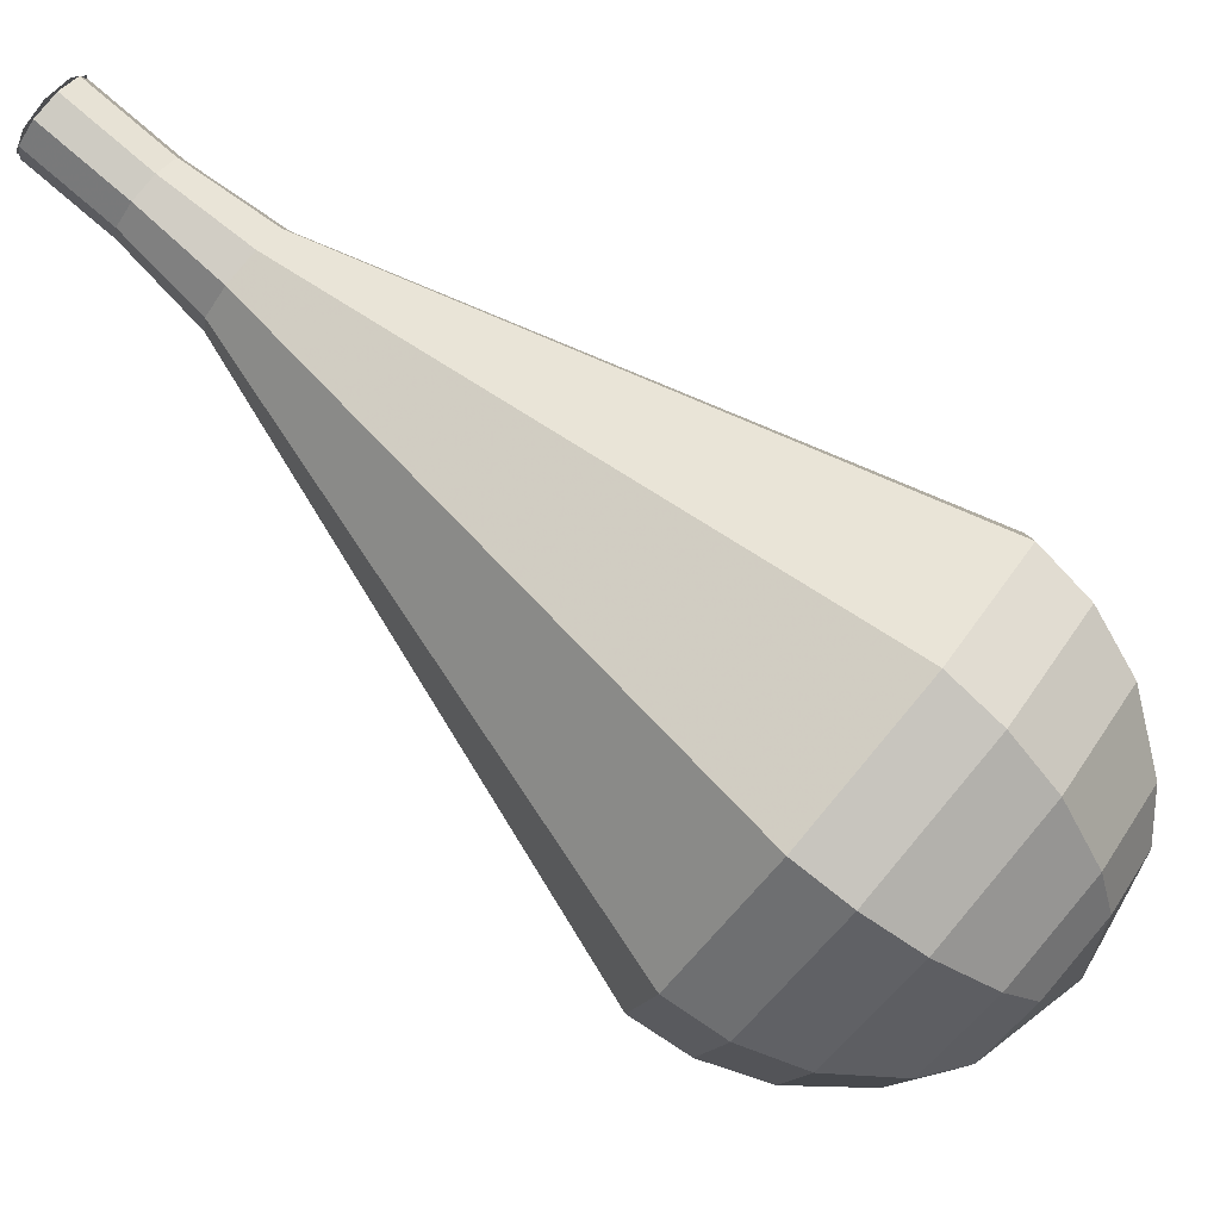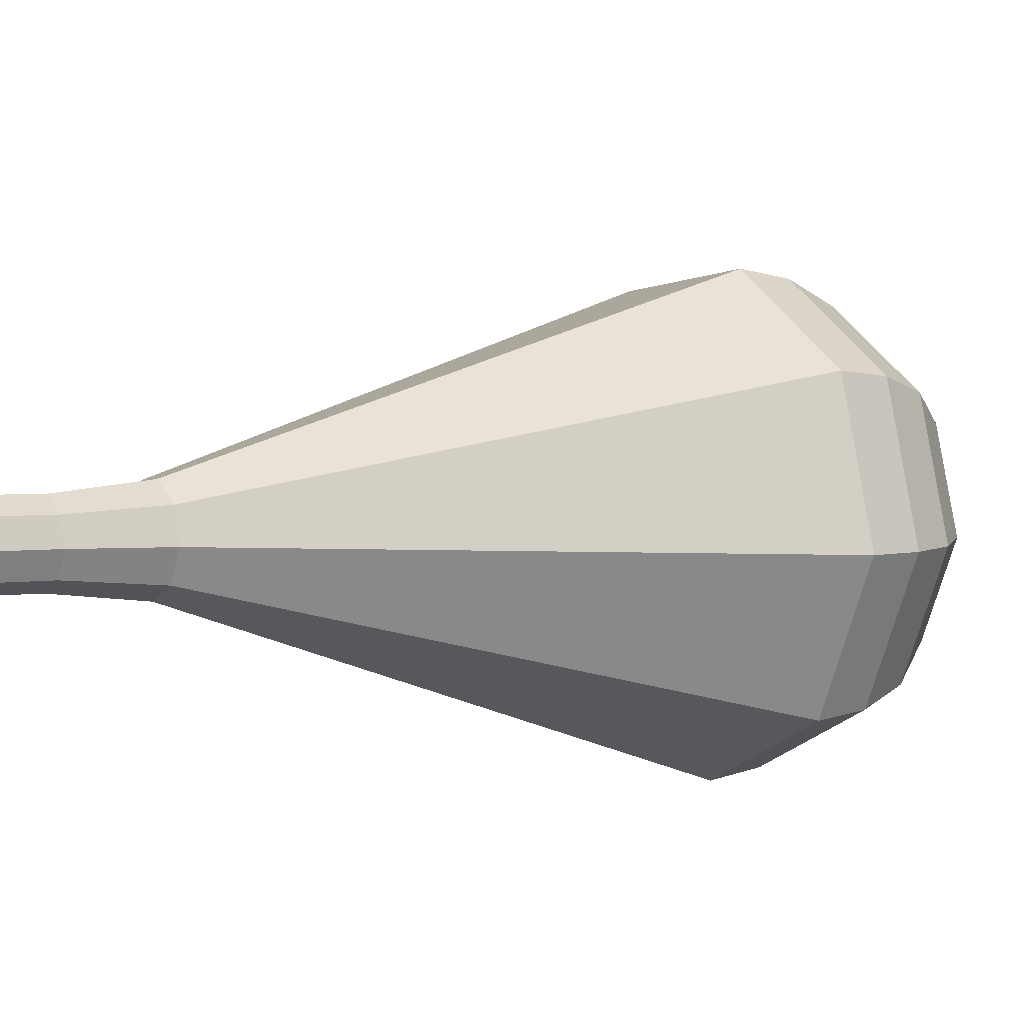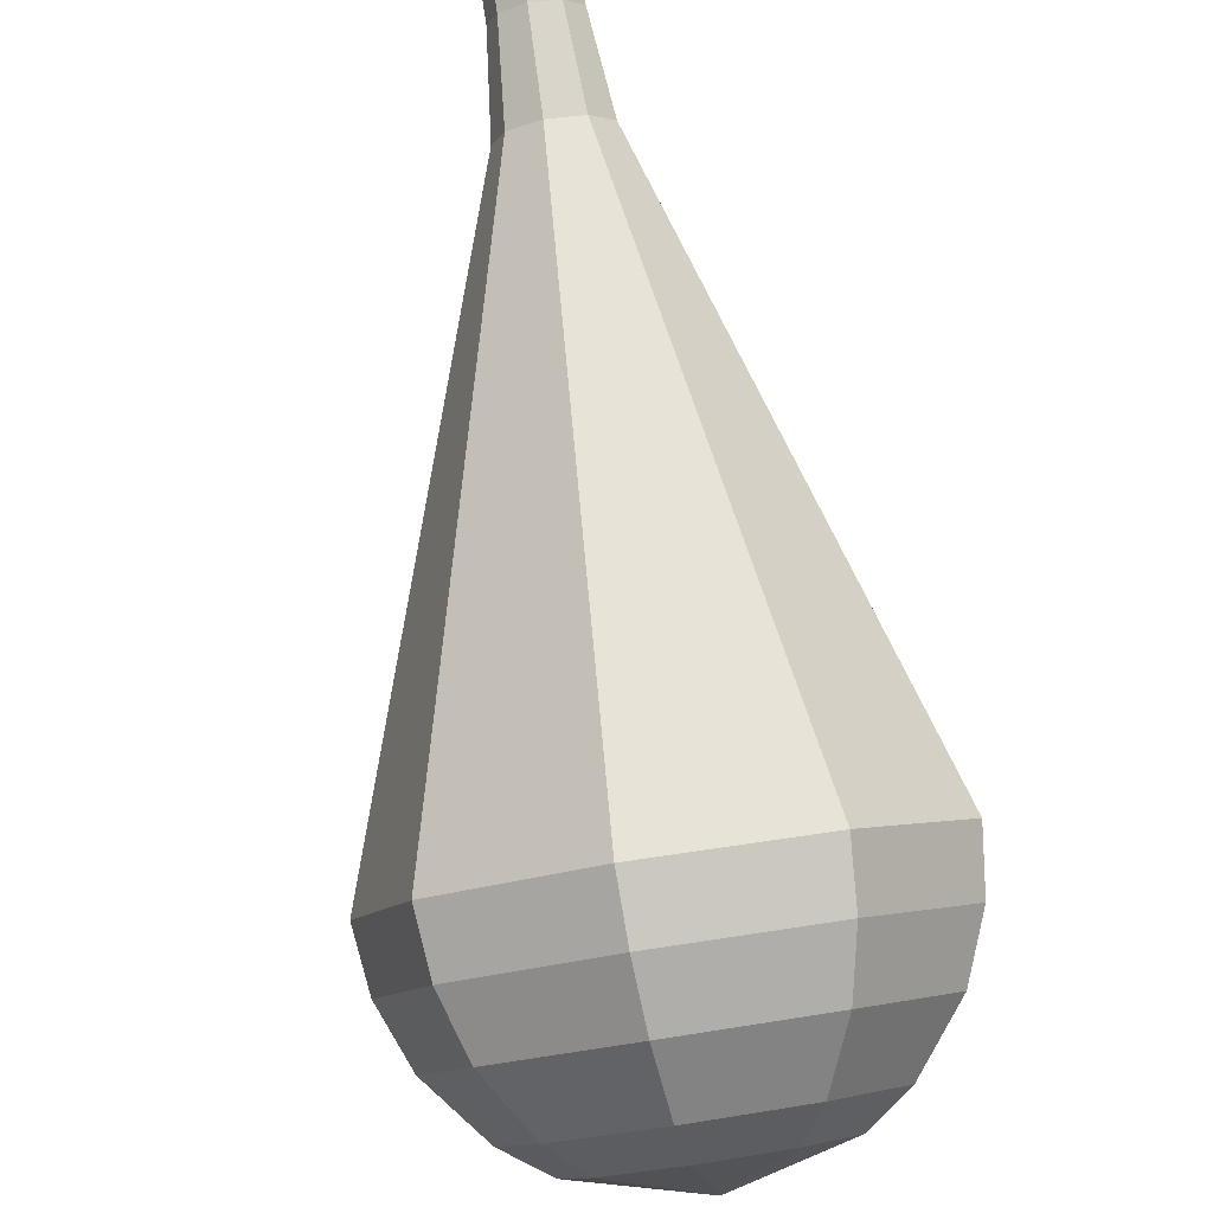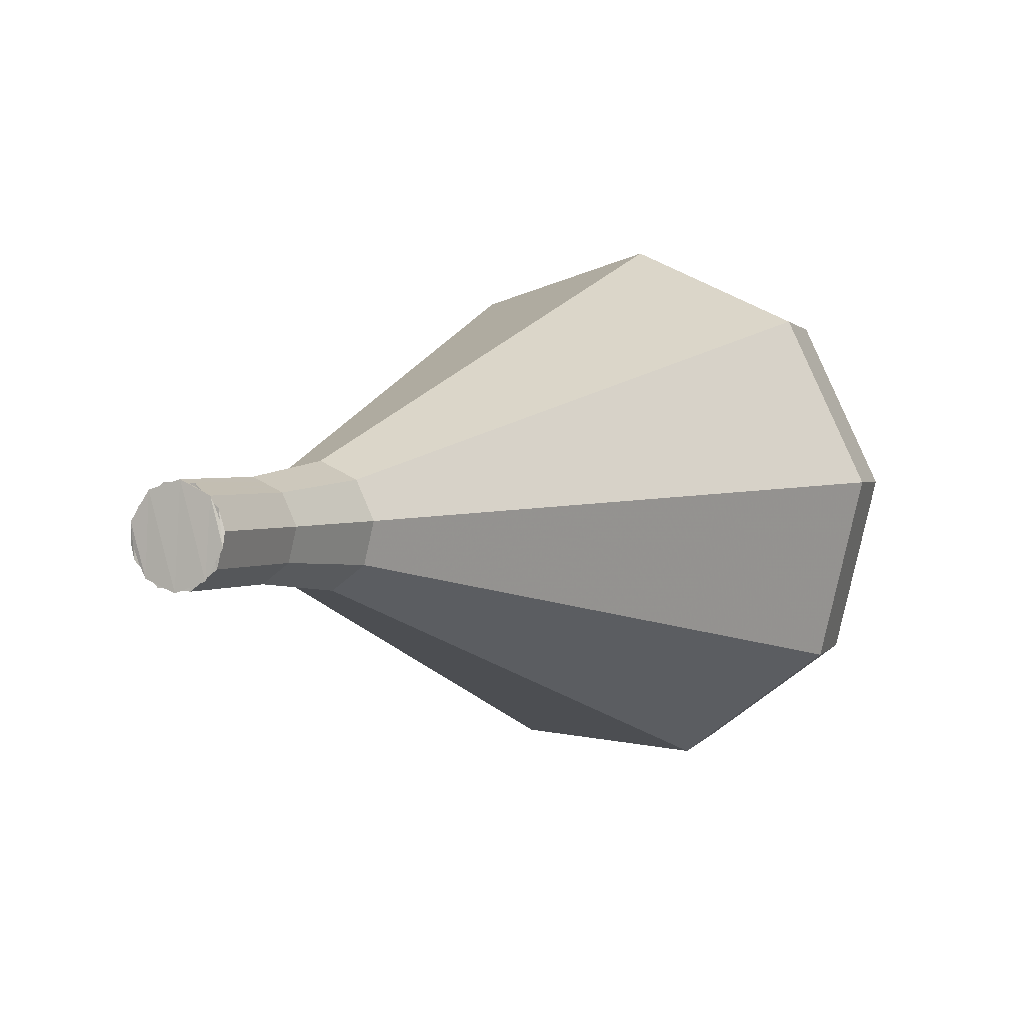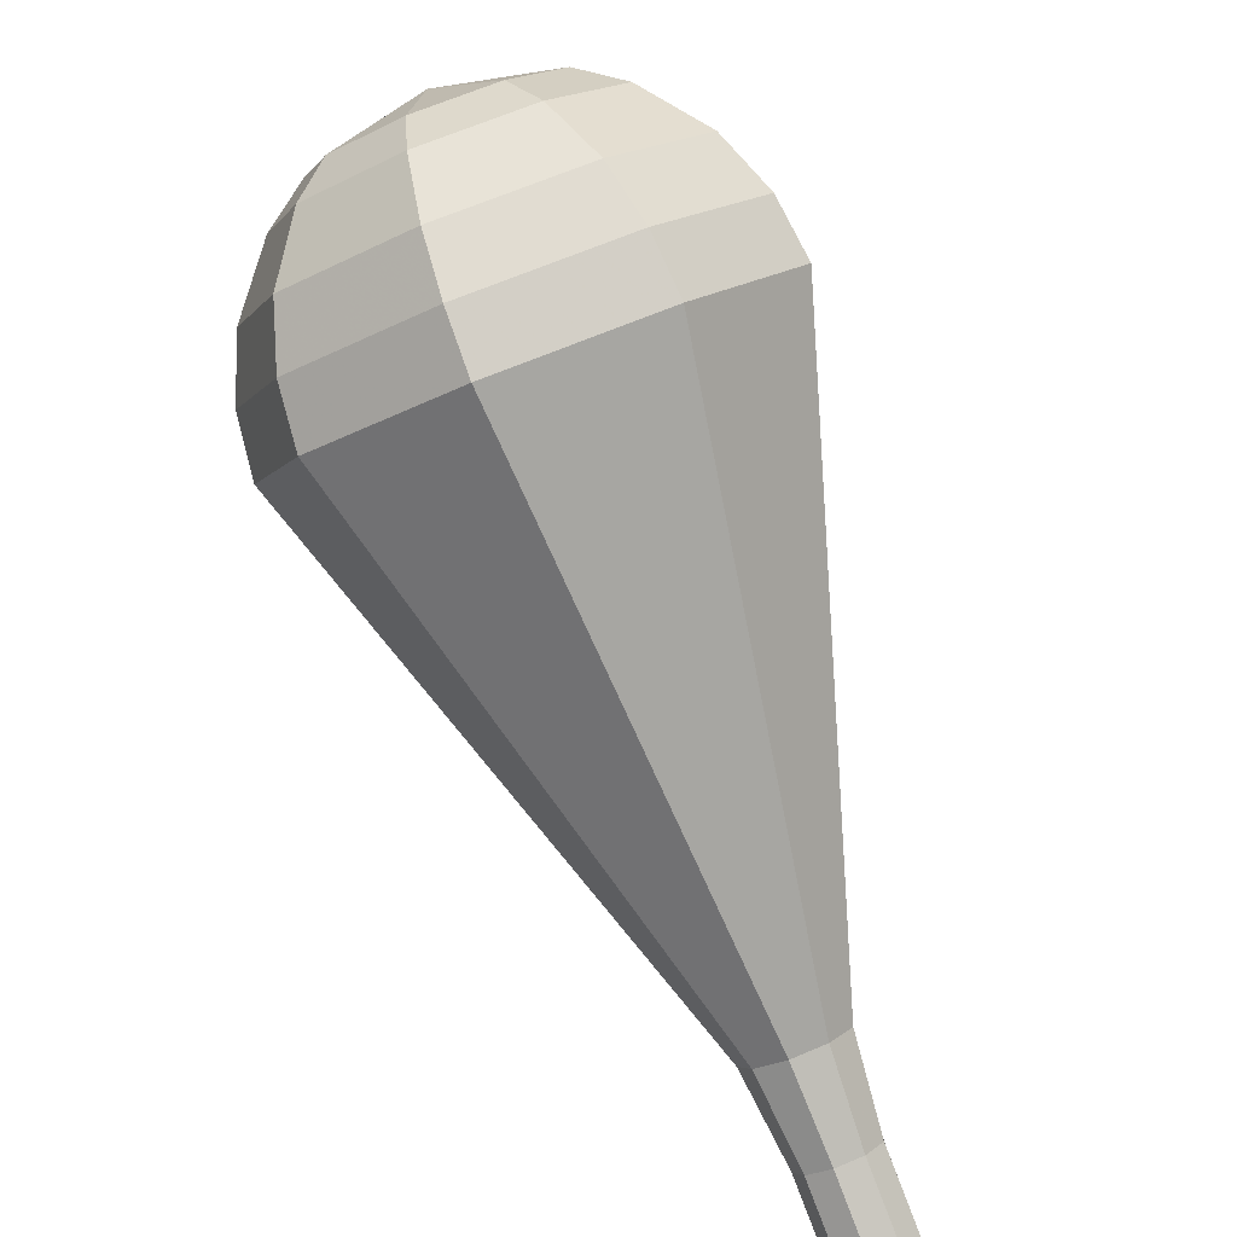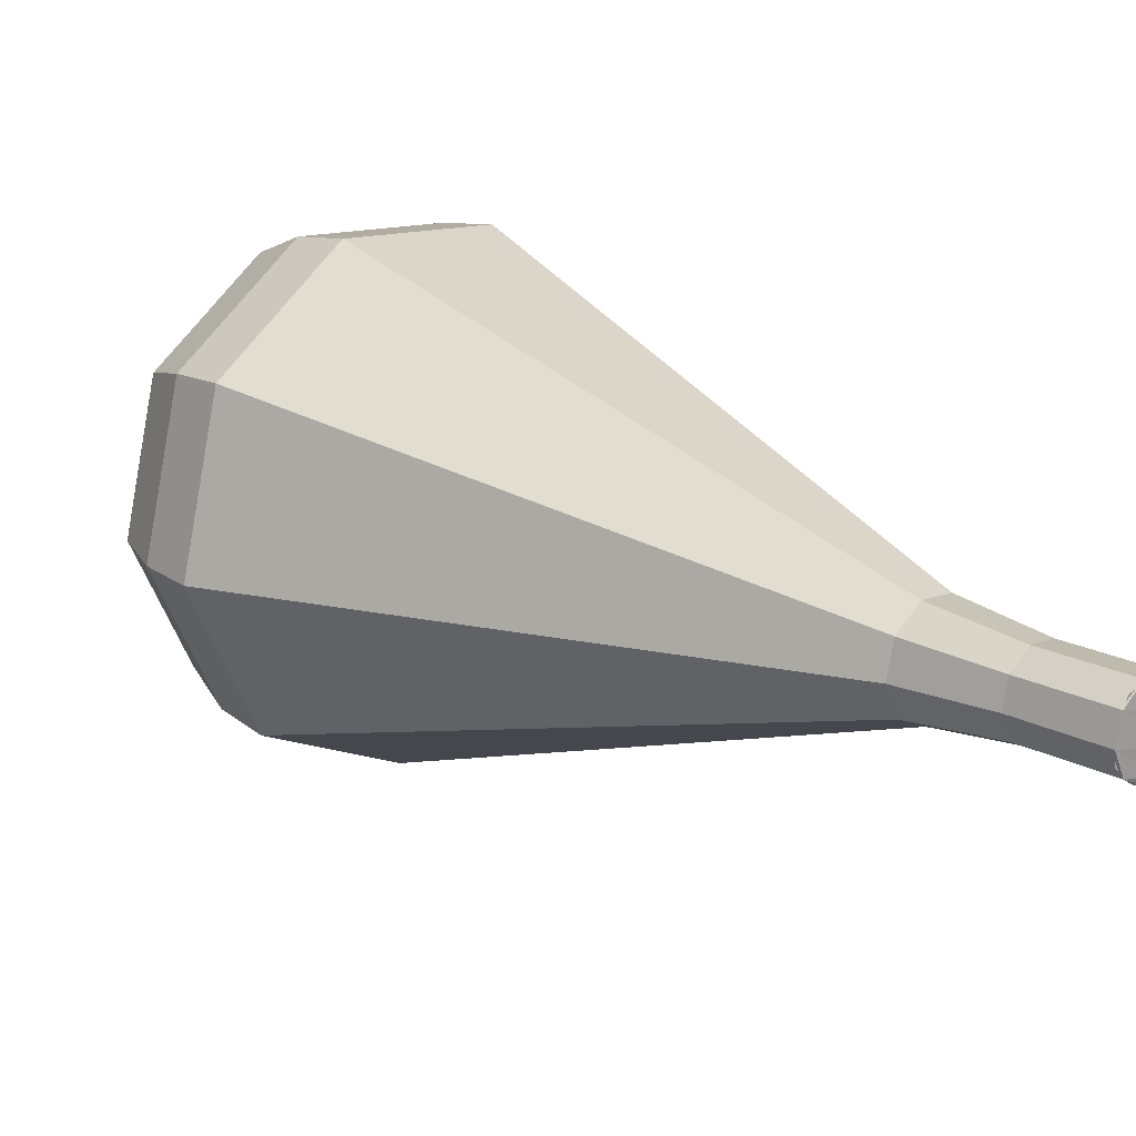
<metadata>
{"format":"obj","ext":"obj","renderer":"f3d","projection":"perspective","resolution":1024,"background":"white","views":[{"elev":-32.2,"azim":-74.8,"up":"+Y"},{"elev":76.2,"azim":-63.3,"up":"+Y"},{"elev":-63.3,"azim":-131.7,"up":"+Y"},{"elev":40.6,"azim":-109.4,"up":"+Y"},{"elev":47.6,"azim":-166.1,"up":"+Z"},{"elev":68.9,"azim":161.1,"up":"+Y"}]}
</metadata>
<code>
g tube1
v 152.9 152 94.47
v 153 151.4 93.87
v 152.6 150.7 93.56
v 151.9 150.3 93.67
v 151.2 150.3 94.15
v 150.8 150.8 94.79
v 151 151.4 95.27
v 151.6 152 95.39
v 152.4 152.2 95.07
v 152.9 152 94.47
v 151 150.4 94.47
v 151.6 150.2 93.86
v 152.3 150.5 93.54
v 152.9 151.1 93.65
v 153 151.8 94.15
v 152.6 152.2 94.79
v 151.9 152.2 95.29
v 151.2 151.7 95.4
v 150.9 151 95.08
v 151 150.4 94.47
v 152.5 148.7 96.41
v 153.1 148.5 95.8
v 153.8 148.8 95.48
v 154.4 149.5 95.59
v 154.5 150.2 96.09
v 154.1 150.6 96.73
v 153.4 150.5 97.23
v 152.7 150 97.34
v 152.4 149.3 97.02
v 152.5 148.7 96.41
v 153.8 146.9 98.35
v 154.5 146.6 97.59
v 155.4 147 97.18
v 156.1 147.8 97.32
v 156.3 148.7 97.95
v 155.8 149.2 98.76
v 154.9 149.1 99.38
v 154.1 148.5 99.52
v 153.6 147.6 99.12
v 153.8 146.9 98.35
v 154.6 144.5 100.3
v 155.7 144.1 99.05
v 157.2 144.7 98.39
v 158.4 146.1 98.62
v 158.6 147.5 99.63
v 157.9 148.3 101
v 156.4 148.2 102
v 155 147.2 102.2
v 154.3 145.7 101.5
v 154.6 144.5 100.3
v 155.3 142.2 102.2
v 157 141.7 100.5
v 159.1 142.5 99.59
v 160.6 144.3 99.91
v 161 146.3 101.3
v 159.9 147.5 103.2
v 157.9 147.3 104.6
v 156 145.9 104.9
v 155 143.9 104
v 155.3 142.2 102.2
v 156.9 137.6 106.1
v 159.4 136.7 103.4
v 162.7 138 102
v 165.1 140.9 102.5
v 165.7 143.9 104.7
v 164 145.7 107.5
v 160.9 145.5 109.7
v 157.9 143.3 110.2
v 156.3 140.2 108.8
v 156.9 137.6 106.1
v 158.5 132.9 110
v 161.9 131.8 106.4
v 166.3 133.5 104.4
v 169.6 137.4 105.1
v 170.3 141.5 108.1
v 168.1 144 111.9
v 163.9 143.7 114.9
v 159.8 140.7 115.6
v 157.6 136.5 113.6
v 158.5 132.9 110
v 159.6 132.1 111.2
v 162.9 130.9 107.7
v 167.2 132.6 105.8
v 170.4 136.4 106.5
v 171.1 140.3 109.4
v 168.9 142.8 113.1
v 164.9 142.4 116
v 160.9 139.6 116.6
v 158.8 135.5 114.8
v 159.6 132.1 111.2
v 161.1 131.5 112.5
v 164.1 130.5 109.3
v 167.9 132 107.6
v 170.8 135.4 108.2
v 171.4 138.9 110.8
v 169.4 141.1 114.1
v 165.8 140.8 116.7
v 162.3 138.2 117.3
v 160.4 134.6 115.6
v 161.1 131.5 112.5
v 163.2 131.5 113.7
v 165.5 130.8 111.3
v 168.4 131.9 110
v 170.6 134.4 110.4
v 171.1 137.2 112.4
v 169.6 138.8 115
v 166.8 138.6 116.9
v 164.1 136.6 117.4
v 162.6 133.8 116.1
v 163.2 131.5 113.7
v 164.7 131.9 114.3
v 166.3 131.3 112.5
v 168.5 132.2 111.6
v 170.1 134 111.9
v 170.4 136 113.4
v 169.3 137.2 115.2
v 167.3 137.1 116.7
v 165.3 135.6 117
v 164.3 133.6 116.1
v 164.7 131.9 114.3
v 167.8 133.8 114.9
v 167.8 133.8 114.9
v 167.8 133.8 114.9
v 167.8 133.8 114.9
v 167.8 133.8 114.9
v 167.8 133.8 114.9
v 167.8 133.8 114.9
v 167.8 133.8 114.9
v 167.8 133.8 114.9
v 167.8 133.8 114.9
f 1 2 12
f 12 11 1
f 2 3 13
f 13 12 2
f 3 4 14
f 14 13 3
f 4 5 15
f 15 14 4
f 5 6 16
f 16 15 5
f 6 7 17
f 17 16 6
f 7 8 18
f 18 17 7
f 8 9 19
f 19 18 8
f 9 10 20
f 20 19 9
f 11 12 22
f 22 21 11
f 12 13 23
f 23 22 12
f 13 14 24
f 24 23 13
f 14 15 25
f 25 24 14
f 15 16 26
f 26 25 15
f 16 17 27
f 27 26 16
f 17 18 28
f 28 27 17
f 18 19 29
f 29 28 18
f 19 20 30
f 30 29 19
f 21 22 32
f 32 31 21
f 22 23 33
f 33 32 22
f 23 24 34
f 34 33 23
f 24 25 35
f 35 34 24
f 25 26 36
f 36 35 25
f 26 27 37
f 37 36 26
f 27 28 38
f 38 37 27
f 28 29 39
f 39 38 28
f 29 30 40
f 40 39 29
f 31 32 42
f 42 41 31
f 32 33 43
f 43 42 32
f 33 34 44
f 44 43 33
f 34 35 45
f 45 44 34
f 35 36 46
f 46 45 35
f 36 37 47
f 47 46 36
f 37 38 48
f 48 47 37
f 38 39 49
f 49 48 38
f 39 40 50
f 50 49 39
f 41 42 52
f 52 51 41
f 42 43 53
f 53 52 42
f 43 44 54
f 54 53 43
f 44 45 55
f 55 54 44
f 45 46 56
f 56 55 45
f 46 47 57
f 57 56 46
f 47 48 58
f 58 57 47
f 48 49 59
f 59 58 48
f 49 50 60
f 60 59 49
f 51 52 62
f 62 61 51
f 52 53 63
f 63 62 52
f 53 54 64
f 64 63 53
f 54 55 65
f 65 64 54
f 55 56 66
f 66 65 55
f 56 57 67
f 67 66 56
f 57 58 68
f 68 67 57
f 58 59 69
f 69 68 58
f 59 60 70
f 70 69 59
f 61 62 72
f 72 71 61
f 62 63 73
f 73 72 62
f 63 64 74
f 74 73 63
f 64 65 75
f 75 74 64
f 65 66 76
f 76 75 65
f 66 67 77
f 77 76 66
f 67 68 78
f 78 77 67
f 68 69 79
f 79 78 68
f 69 70 80
f 80 79 69
f 71 72 82
f 82 81 71
f 72 73 83
f 83 82 72
f 73 74 84
f 84 83 73
f 74 75 85
f 85 84 74
f 75 76 86
f 86 85 75
f 76 77 87
f 87 86 76
f 77 78 88
f 88 87 77
f 78 79 89
f 89 88 78
f 79 80 90
f 90 89 79
f 81 82 92
f 92 91 81
f 82 83 93
f 93 92 82
f 83 84 94
f 94 93 83
f 84 85 95
f 95 94 84
f 85 86 96
f 96 95 85
f 86 87 97
f 97 96 86
f 87 88 98
f 98 97 87
f 88 89 99
f 99 98 88
f 89 90 100
f 100 99 89
f 91 92 102
f 102 101 91
f 92 93 103
f 103 102 92
f 93 94 104
f 104 103 93
f 94 95 105
f 105 104 94
f 95 96 106
f 106 105 95
f 96 97 107
f 107 106 96
f 97 98 108
f 108 107 97
f 98 99 109
f 109 108 98
f 99 100 110
f 110 109 99
f 101 102 112
f 112 111 101
f 102 103 113
f 113 112 102
f 103 104 114
f 114 113 103
f 104 105 115
f 115 114 104
f 105 106 116
f 116 115 105
f 106 107 117
f 117 116 106
f 107 108 118
f 118 117 107
f 108 109 119
f 119 118 108
f 109 110 120
f 120 119 109
f 111 112 122
f 122 121 111
f 112 113 123
f 123 122 112
f 113 114 124
f 124 123 113
f 114 115 125
f 125 124 114
f 115 116 126
f 126 125 115
f 116 117 127
f 127 126 116
f 117 118 128
f 128 127 117
f 118 119 129
f 129 128 118
f 119 120 130
f 130 129 119
g

</code>
